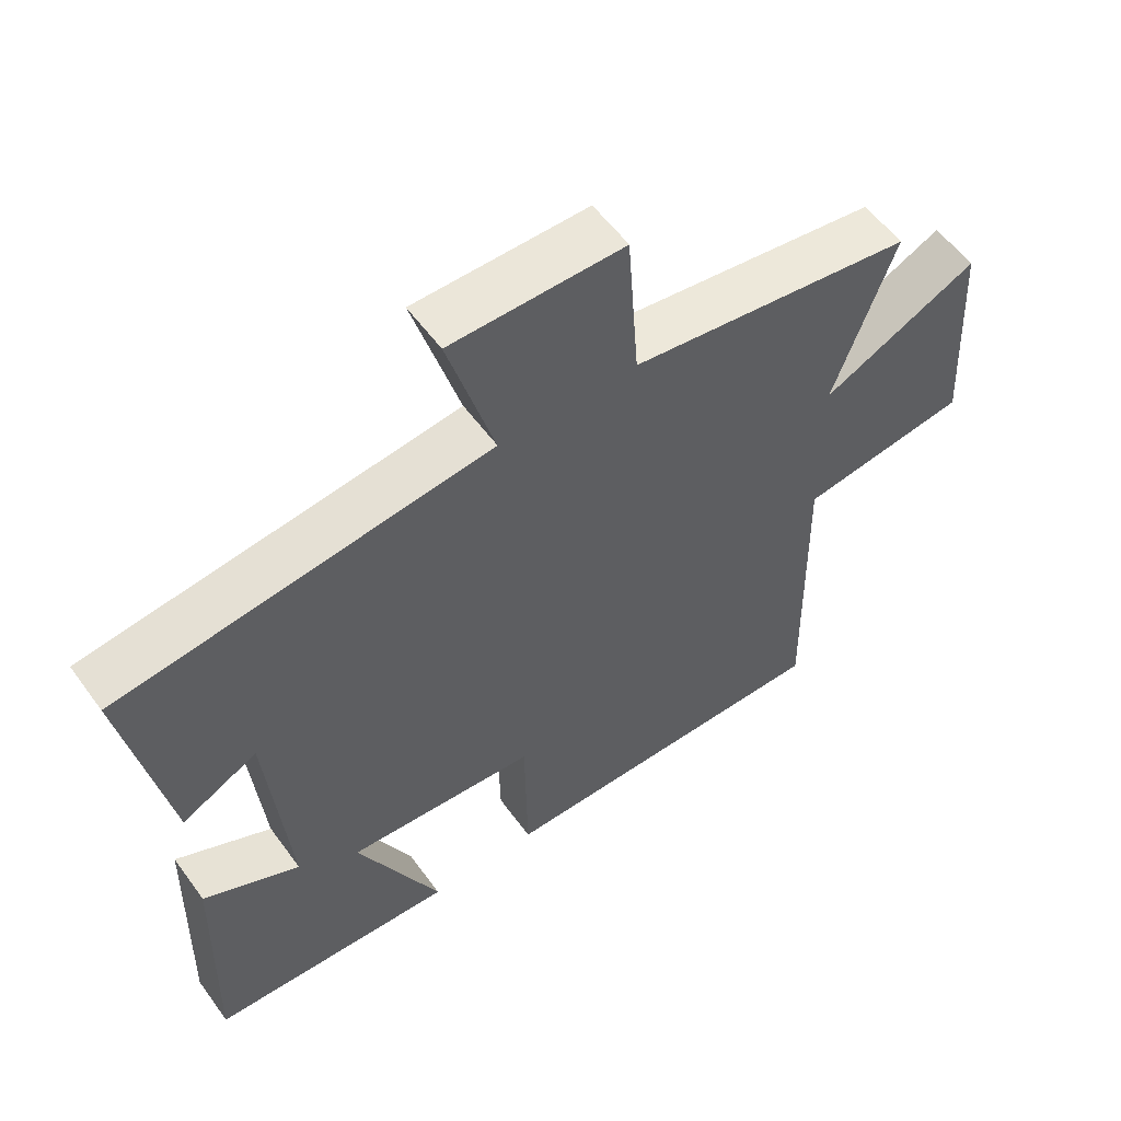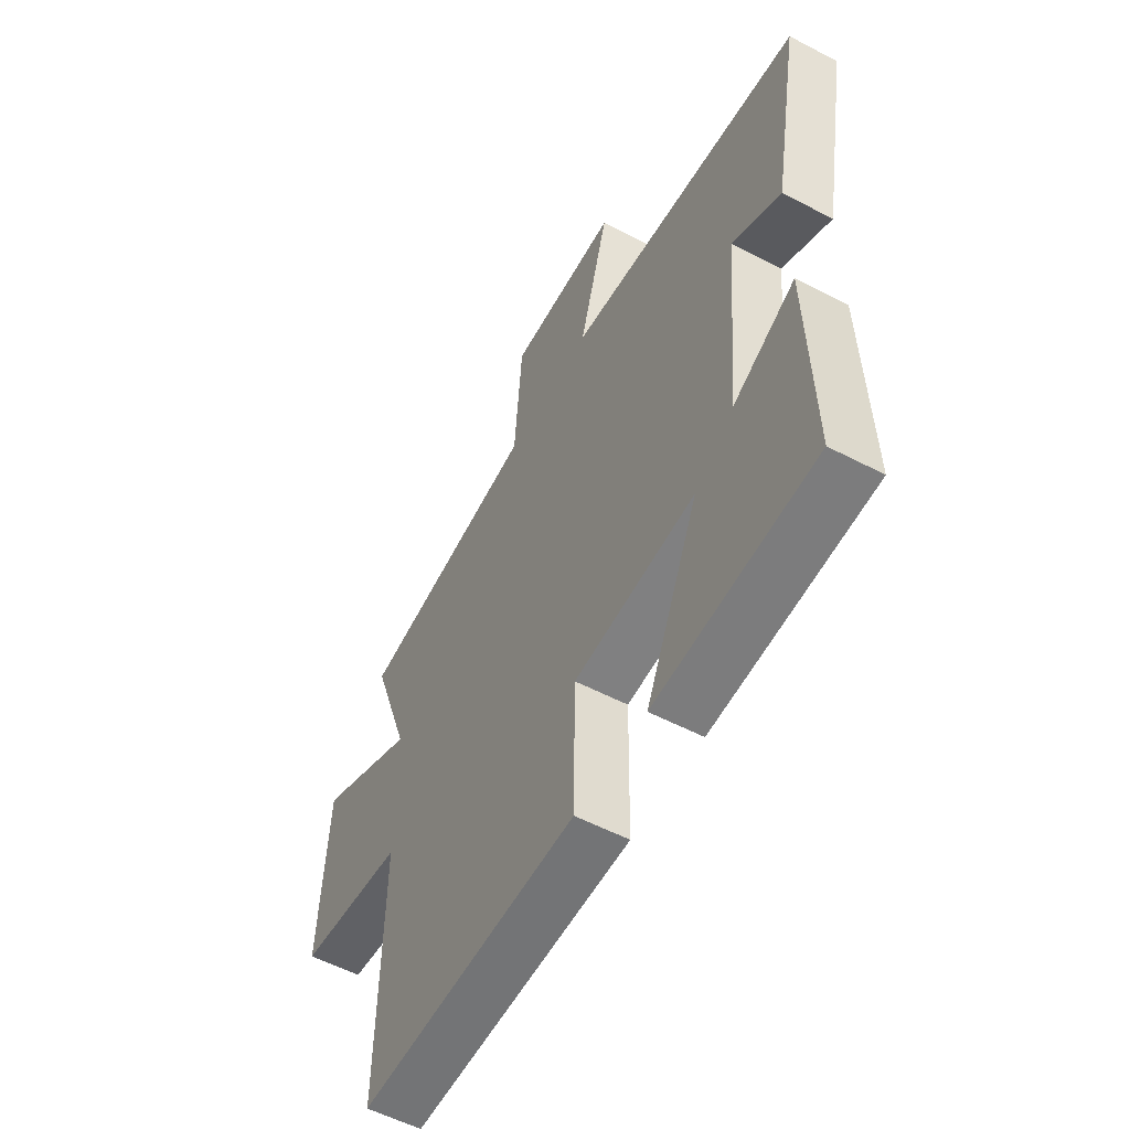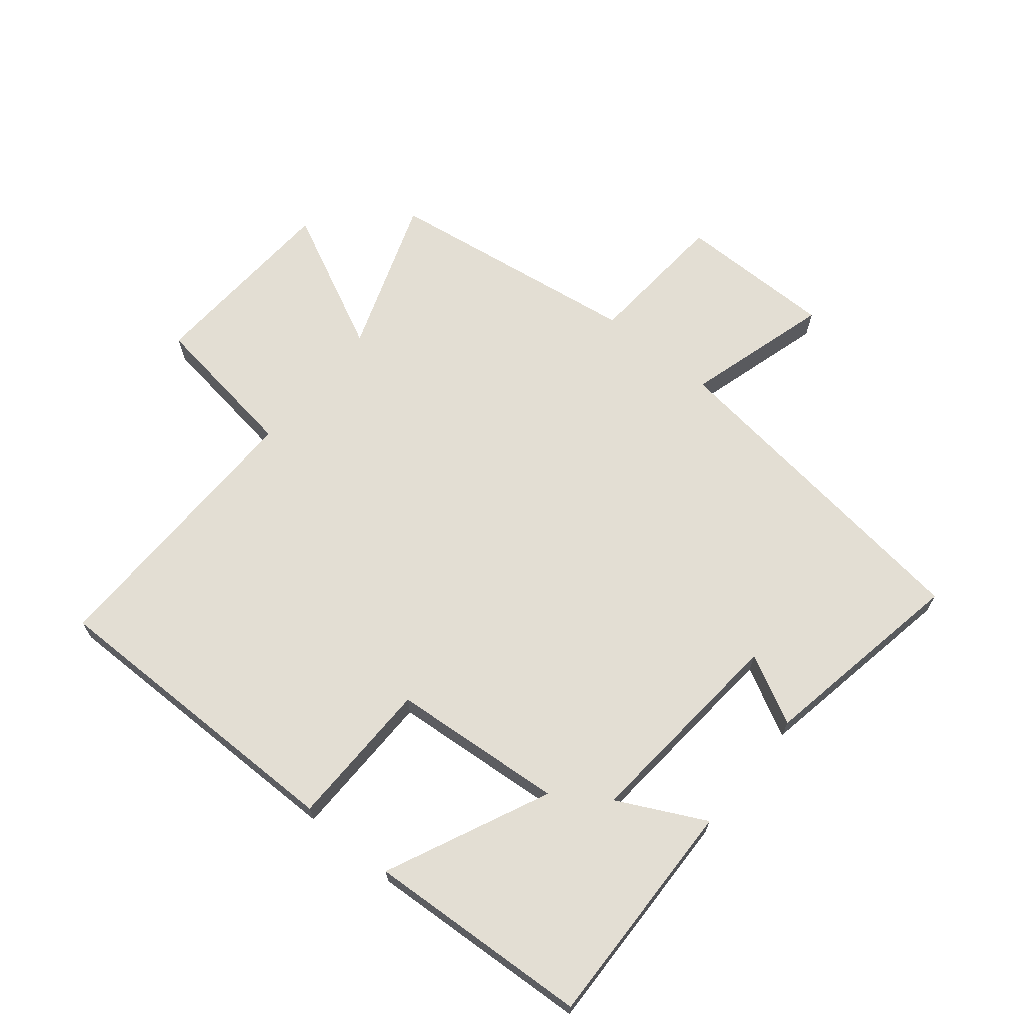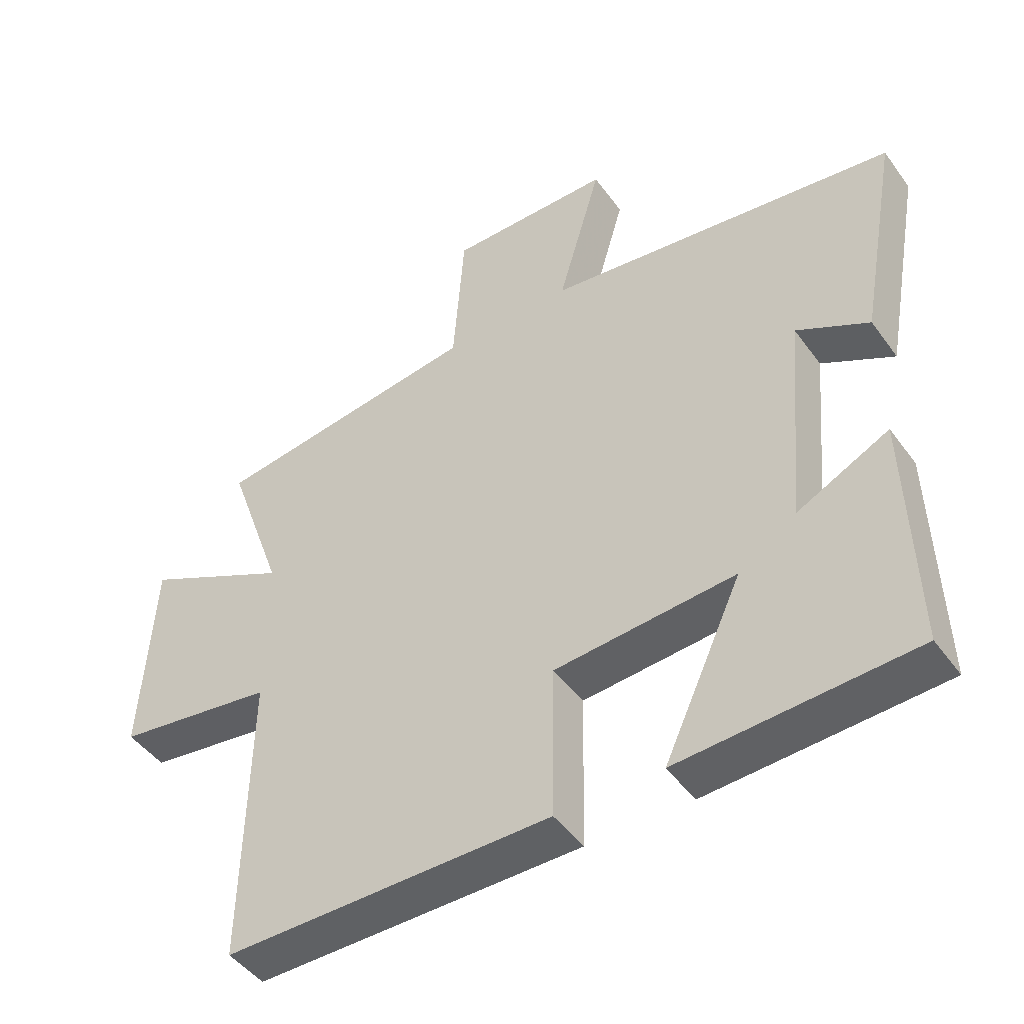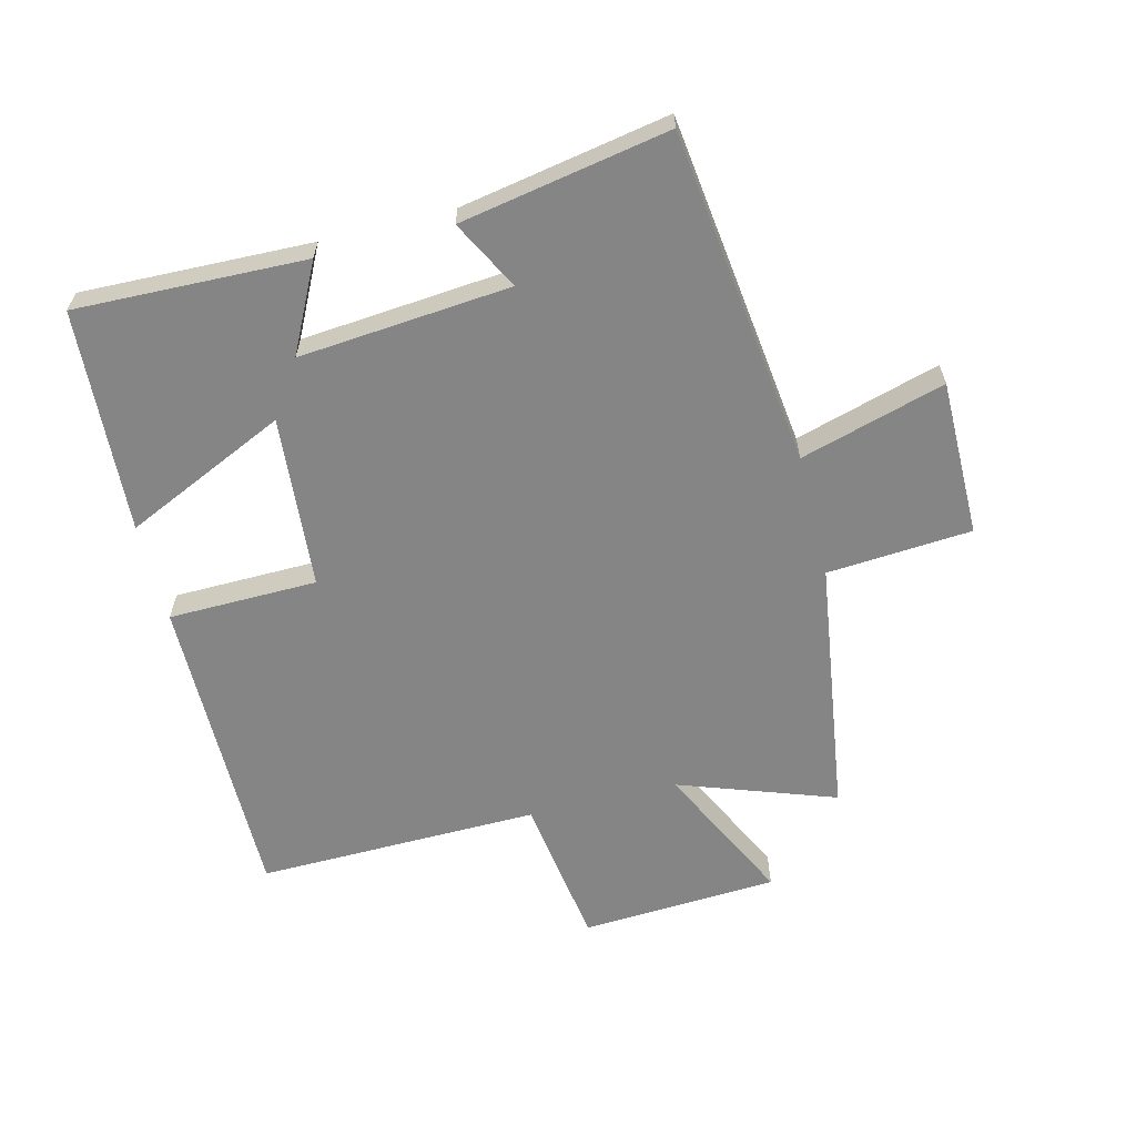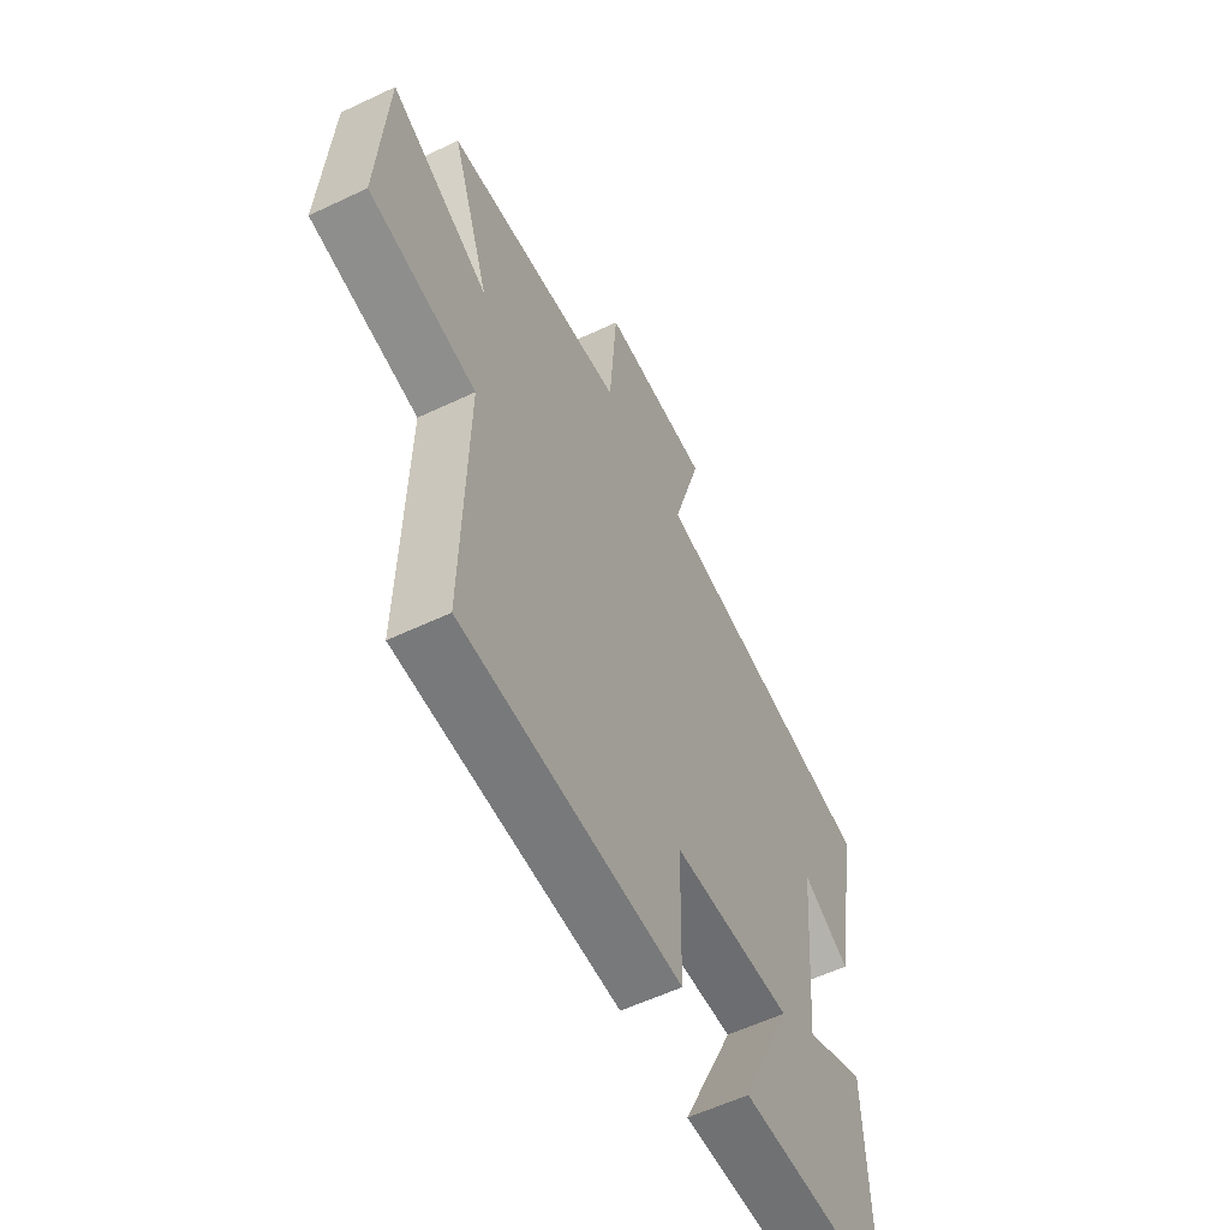
<metadata>
{"format":"obj","ext":"obj","renderer":"f3d","projection":"perspective","resolution":1024,"background":"white","views":[{"elev":56.6,"azim":-35.6,"up":"+Z"},{"elev":-55.9,"azim":-118.7,"up":"+Z"},{"elev":67.3,"azim":-140.8,"up":"+Y"},{"elev":-46.4,"azim":-146.1,"up":"+Z"},{"elev":-61.8,"azim":-76.0,"up":"+Y"},{"elev":-57.9,"azim":116.1,"up":"+Z"}]}
</metadata>
<code>
v -0.51 0.07 -0.48
v -0.5 0.07 -0.112
v -0.36 0.07 -0.182
v -0.39 0.07 0.156
v -0.5 0.07 0.098
v -0.561 0.07 0.431
v -0.023 0.07 0.5
v -0.09 0.07 0.731
v 0.16 0.07 0.731
v 0.177 0.07 0.5
v 0.588 0.07 0.441
v 0.5 0.07 0.191
v 0.726 0.07 0.302
v 0.744 0.07 -0.014
v 0.5 0.07 -0.049
v 0.508 0.07 -0.502
v 0.008 0.07 -0.5
v 0.004 0.07 -0.262
v -0.272 0.07 -0.24
v -0.152 0.07 -0.5
v -0.51 0 -0.48
v -0.5 0 -0.112
v -0.36 0 -0.182
v -0.39 0 0.156
v -0.5 0 0.098
v -0.561 0 0.431
v -0.023 0 0.5
v -0.09 0 0.731
v 0.16 0 0.731
v 0.177 0 0.5
v 0.588 0 0.441
v 0.5 0 0.191
v 0.726 0 0.302
v 0.744 0 -0.014
v 0.5 0 -0.049
v 0.508 0 -0.502
v 0.008 0 -0.5
v 0.004 0 -0.262
v -0.272 0 -0.24
v -0.152 0 -0.5
f 19 20 1 2
f 15 16 17 18
f 15 18 19
f 12 13 14 15
f 12 15 19
f 10 11 12 19
f 7 8 9 10
f 4 5 6 7
f 3 4 7 10
f 19 2 3
f 3 10 19
f 22 21 40 39
f 38 37 36 35
f 39 38 35
f 35 34 33 32
f 39 35 32
f 39 32 31 30
f 30 29 28 27
f 27 26 25 24
f 30 27 24 23
f 23 22 39
f 39 30 23
f 1 21 22 2
f 2 22 23 3
f 3 23 24 4
f 4 24 25 5
f 5 25 26 6
f 6 26 27 7
f 7 27 28 8
f 8 28 29 9
f 9 29 30 10
f 10 30 31 11
f 11 31 32 12
f 12 32 33 13
f 13 33 34 14
f 14 34 35 15
f 15 35 36 16
f 16 36 37 17
f 17 37 38 18
f 18 38 39 19
f 19 39 40 20
f 20 40 21 1

</code>
